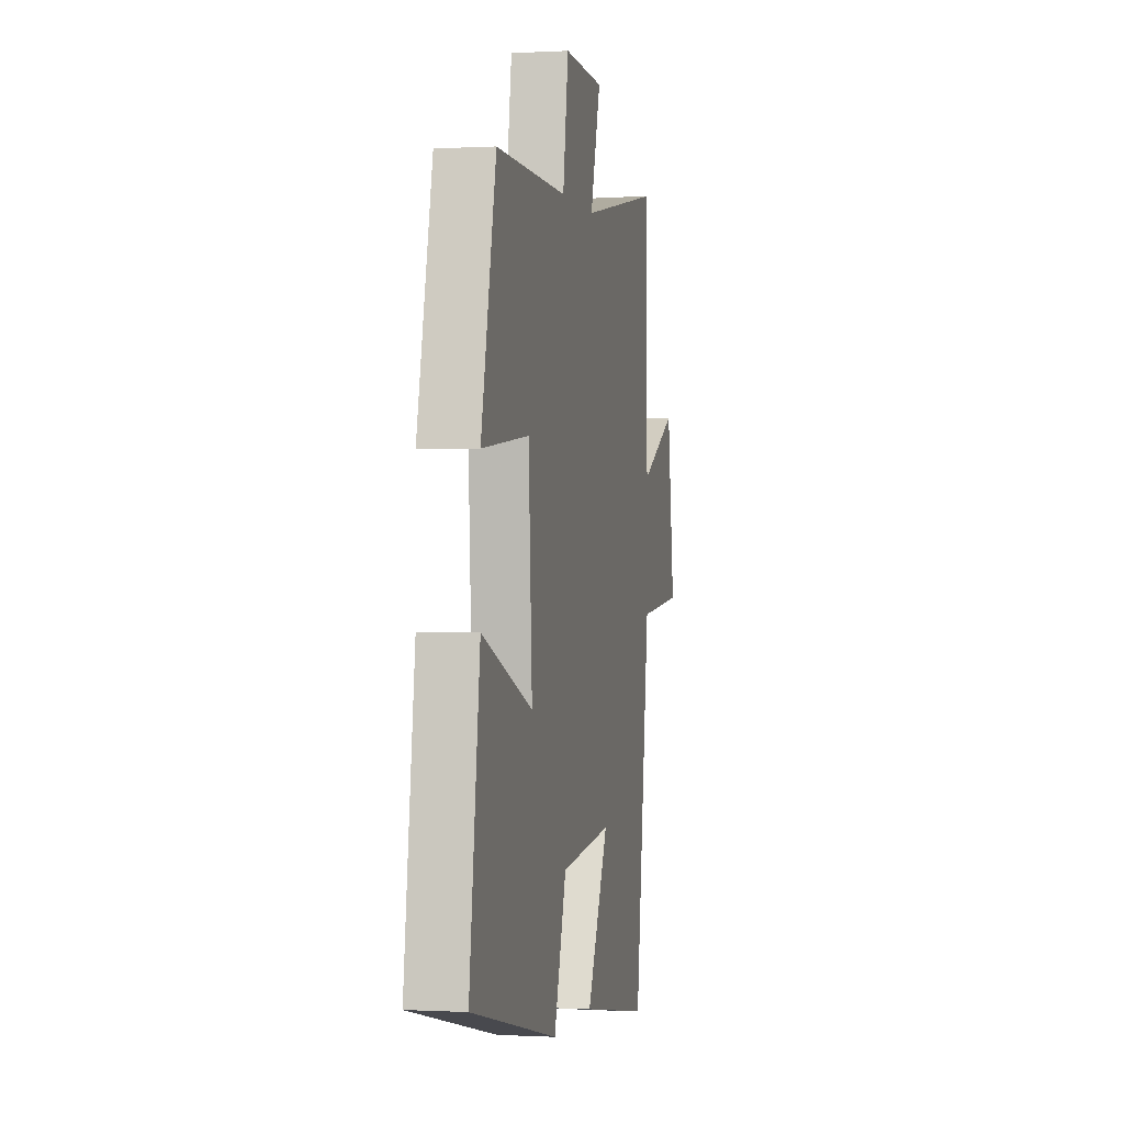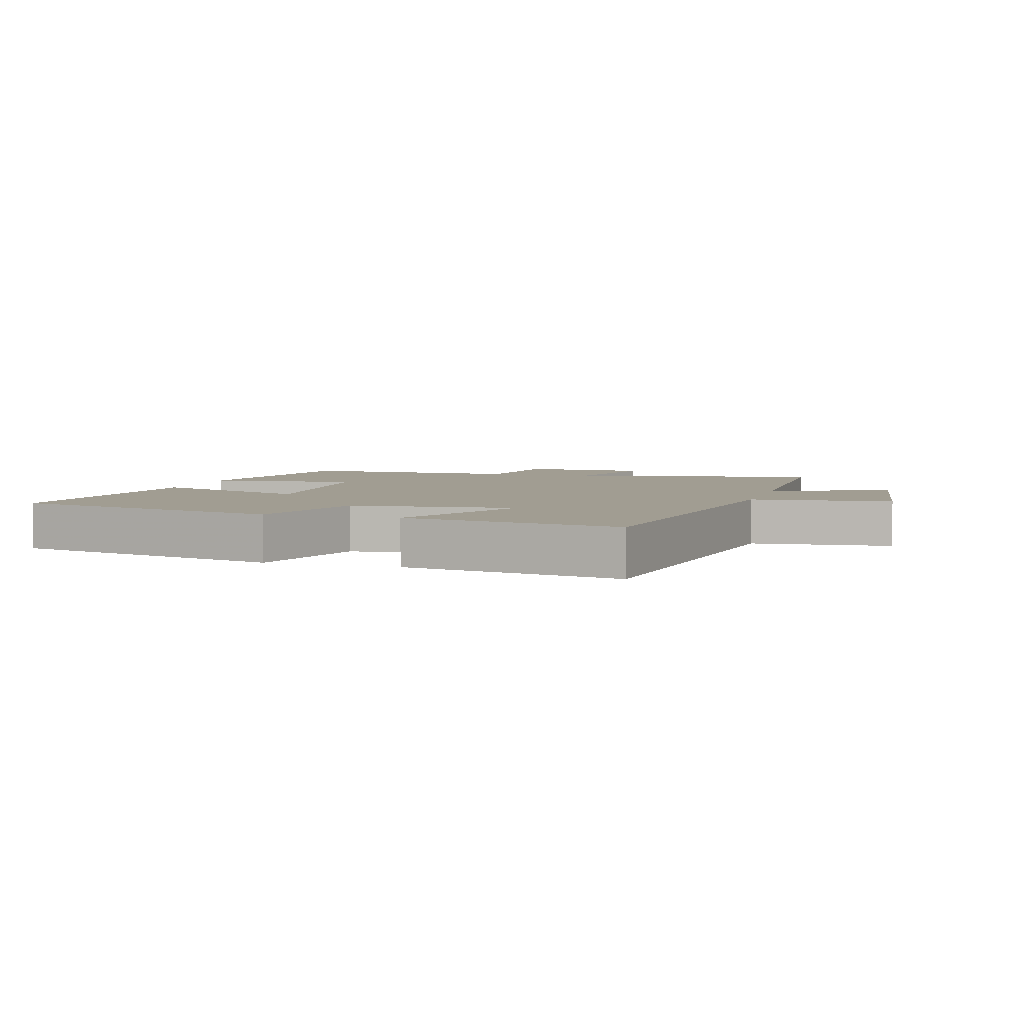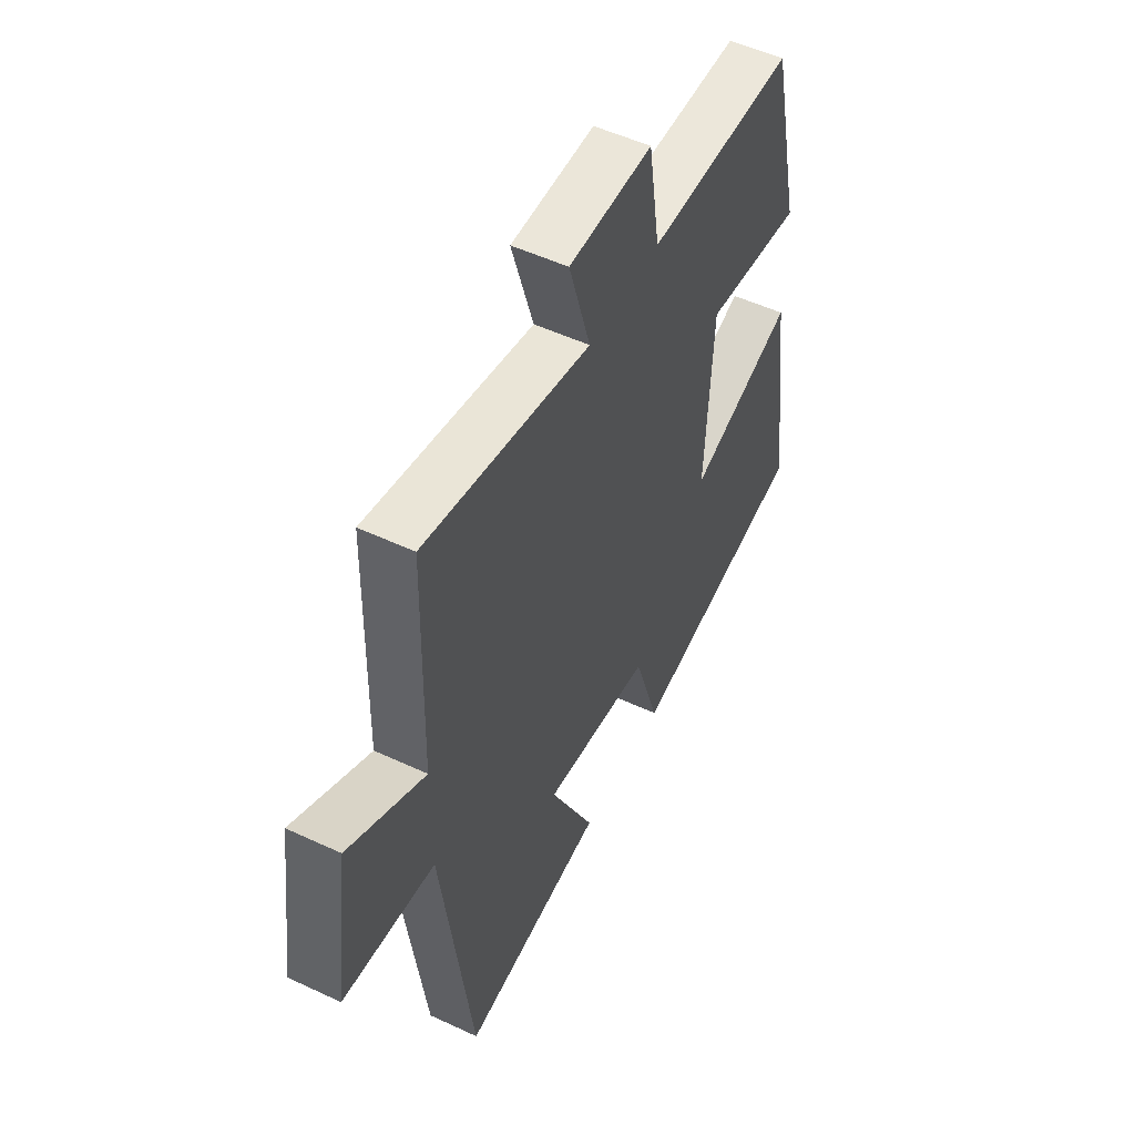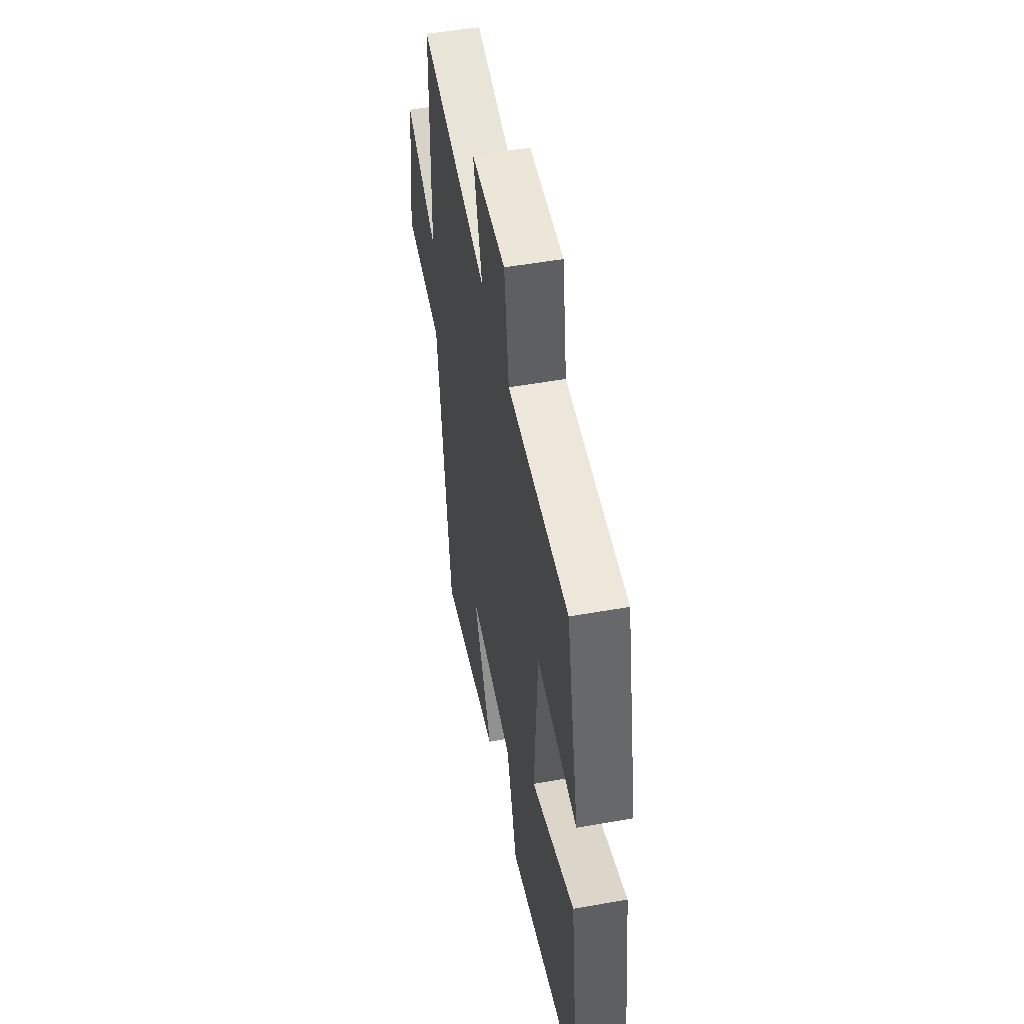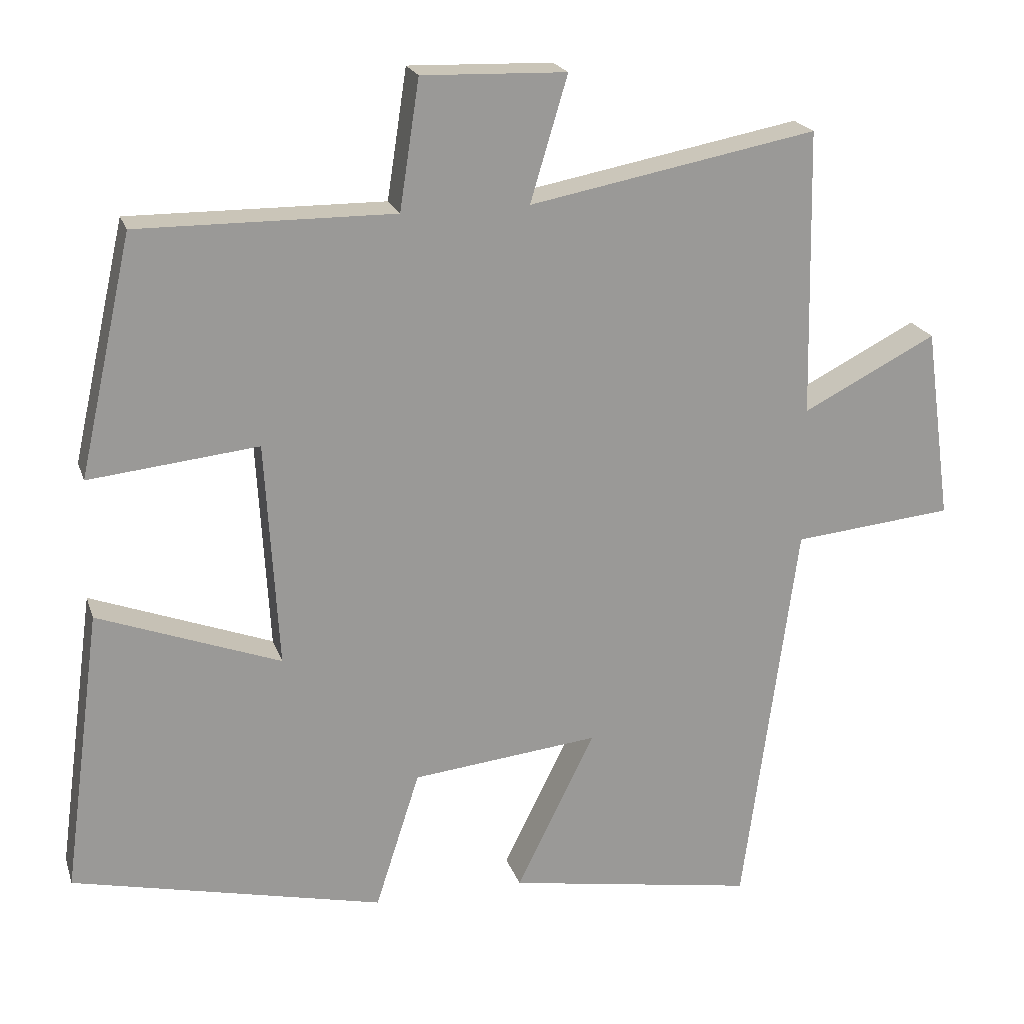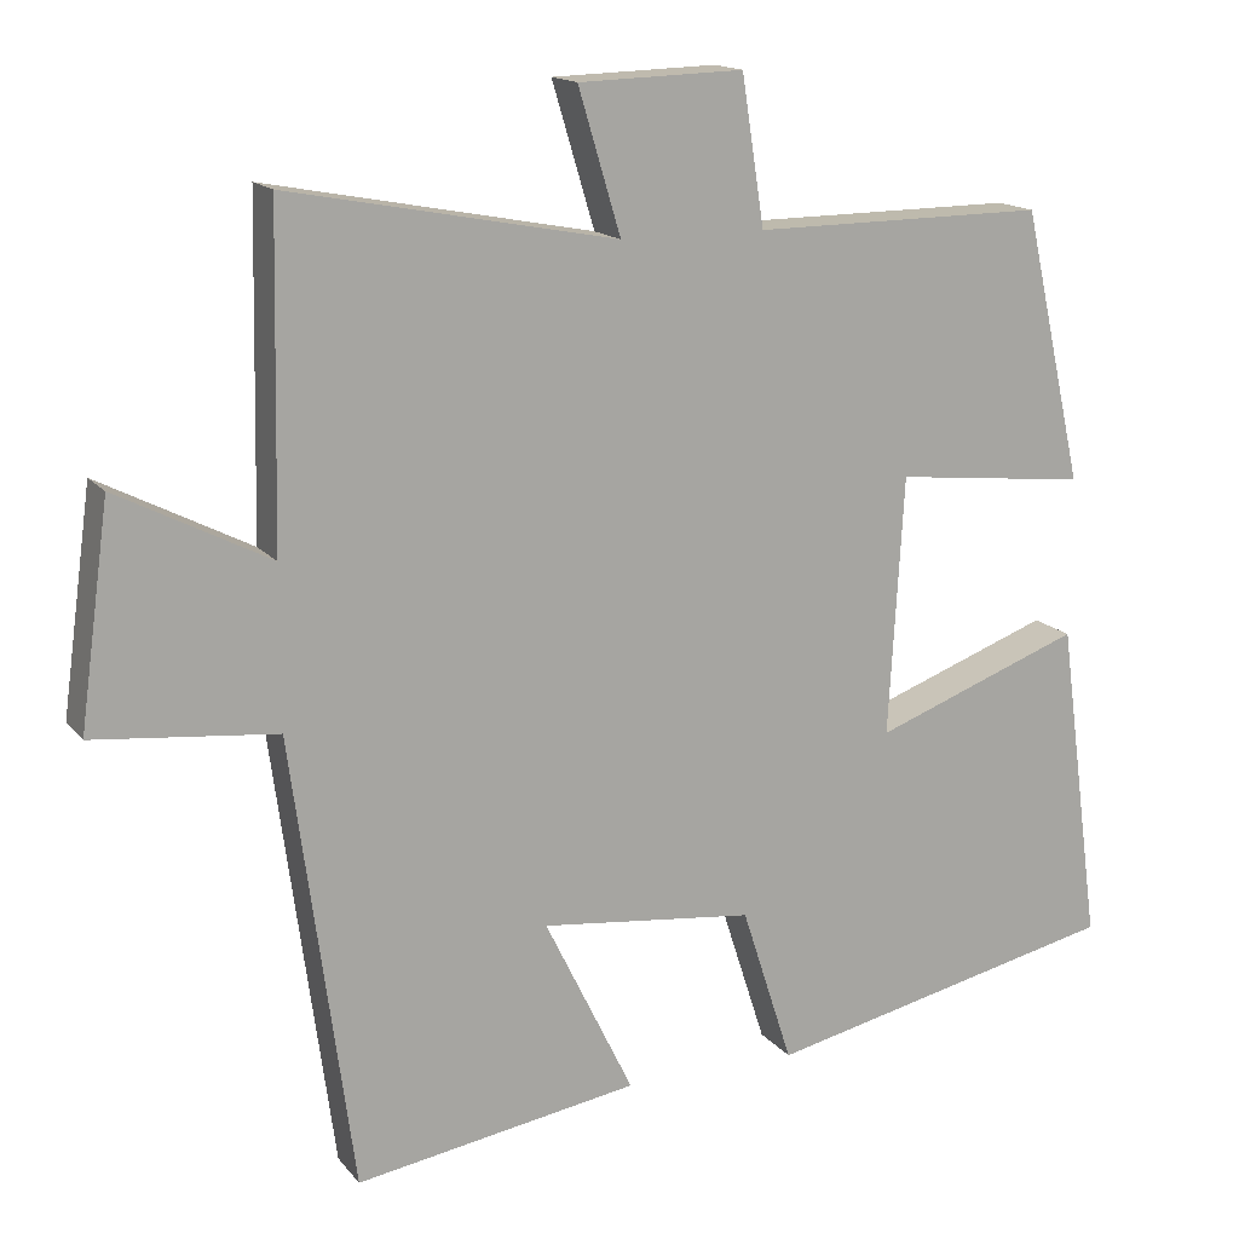
<metadata>
{"format":"obj","ext":"obj","renderer":"f3d","projection":"perspective","resolution":1024,"background":"white","views":[{"elev":-0.3,"azim":101.8,"up":"+Z"},{"elev":4.6,"azim":-163.5,"up":"+Y"},{"elev":52.1,"azim":-63.2,"up":"+Z"},{"elev":51.0,"azim":79.0,"up":"+Z"},{"elev":20.6,"azim":164.3,"up":"+Z"},{"elev":15.3,"azim":-24.8,"up":"+Z"}]}
</metadata>
<code>
v -0.492 0.07 0.575
v -0.098 0.07 0.5
v -0.149 0.07 0.671
v 0.049 0.07 0.677
v 0.076 0.07 0.5
v 0.427 0.07 0.503
v 0.5 0.07 0.176
v 0.268 0.07 0.201
v 0.25 0.07 -0.109
v 0.5 0.07 -0.016
v 0.552 0.07 -0.404
v 0.125 0.07 -0.5
v 0.064 0.07 -0.31
v -0.192 0.07 -0.282
v -0.085 0.07 -0.5
v -0.426 0.07 -0.556
v -0.5 0.07 -0.011
v -0.719 0.07 0.011
v -0.683 0.07 0.275
v -0.5 0.07 0.181
v -0.492 0 0.575
v -0.098 0 0.5
v -0.149 0 0.671
v 0.049 0 0.677
v 0.076 0 0.5
v 0.427 0 0.503
v 0.5 0 0.176
v 0.268 0 0.201
v 0.25 0 -0.109
v 0.5 0 -0.016
v 0.552 0 -0.404
v 0.125 0 -0.5
v 0.064 0 -0.31
v -0.192 0 -0.282
v -0.085 0 -0.5
v -0.426 0 -0.556
v -0.5 0 -0.011
v -0.719 0 0.011
v -0.683 0 0.275
v -0.5 0 0.181
f 17 18 19 20
f 17 20 1 2
f 14 15 16 17
f 13 14 17 2
f 12 13 2
f 9 10 11 12
f 8 9 12 2
f 5 6 7 8
f 5 8 2 3
f 3 4 5
f 40 39 38 37
f 22 21 40 37
f 37 36 35 34
f 22 37 34 33
f 22 33 32
f 32 31 30 29
f 22 32 29 28
f 28 27 26 25
f 23 22 28 25
f 25 24 23
f 1 21 22 2
f 2 22 23 3
f 3 23 24 4
f 4 24 25 5
f 5 25 26 6
f 6 26 27 7
f 7 27 28 8
f 8 28 29 9
f 9 29 30 10
f 10 30 31 11
f 11 31 32 12
f 12 32 33 13
f 13 33 34 14
f 14 34 35 15
f 15 35 36 16
f 16 36 37 17
f 17 37 38 18
f 18 38 39 19
f 19 39 40 20
f 20 40 21 1

</code>
